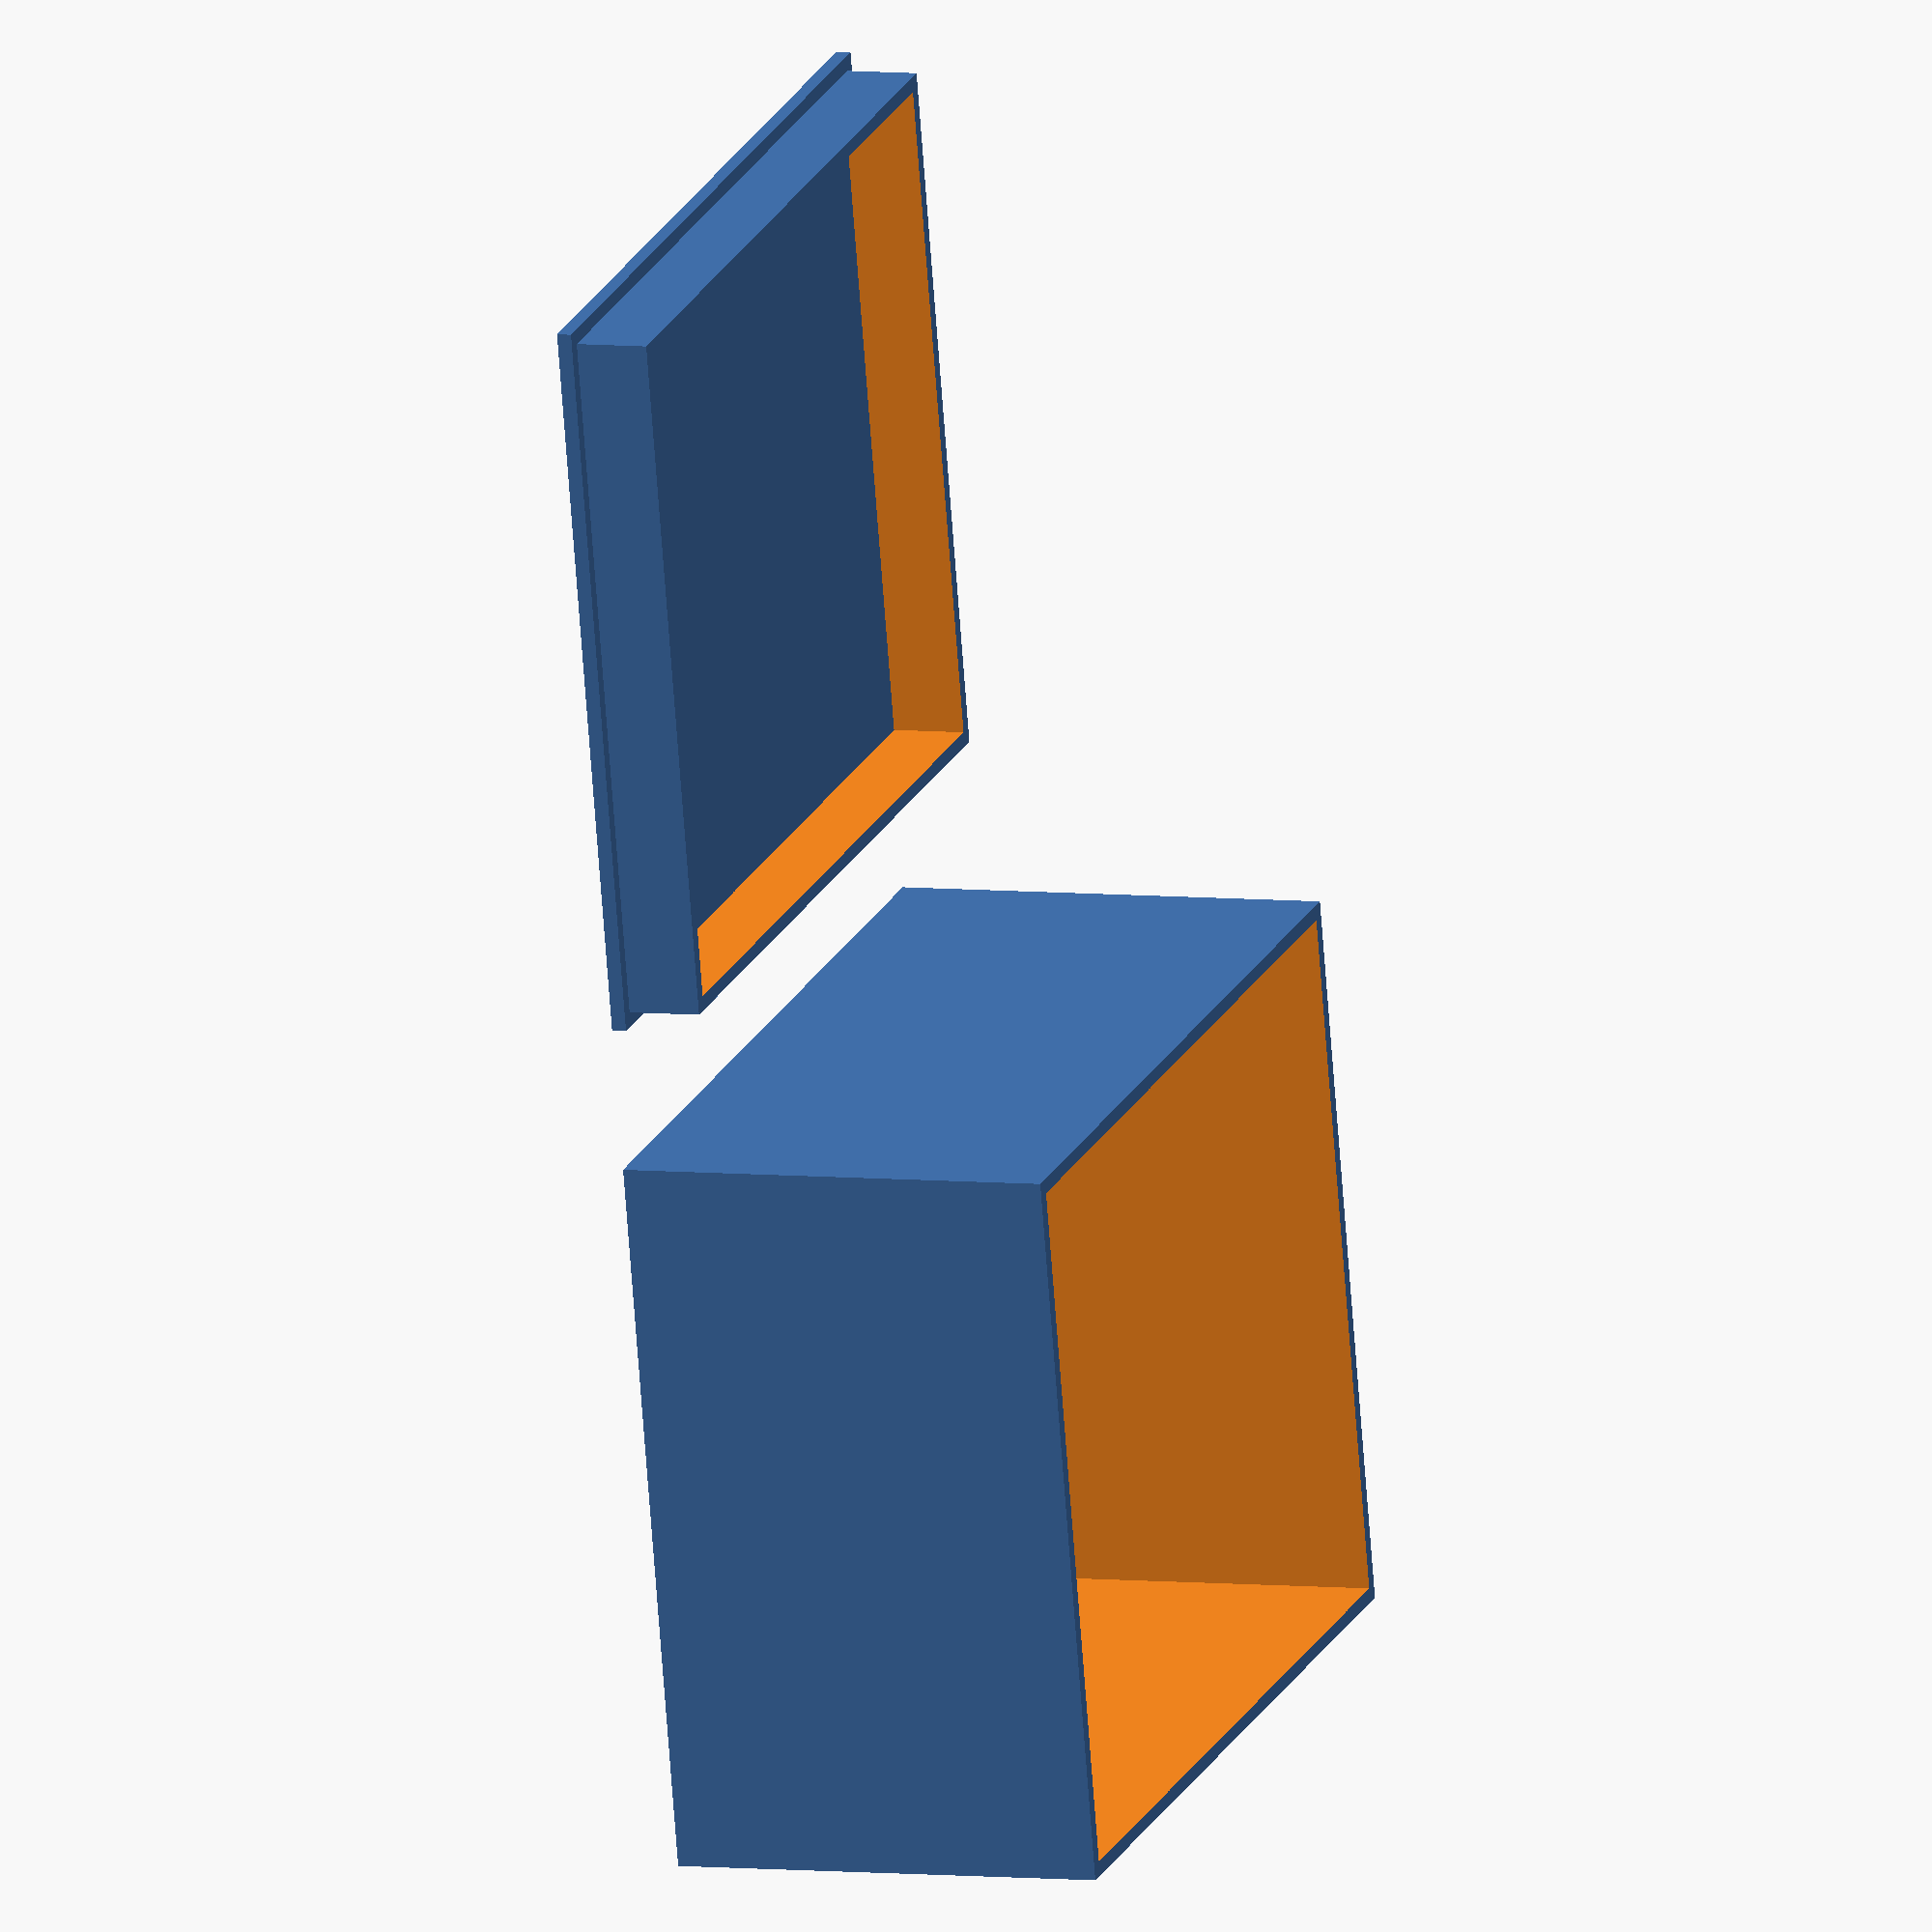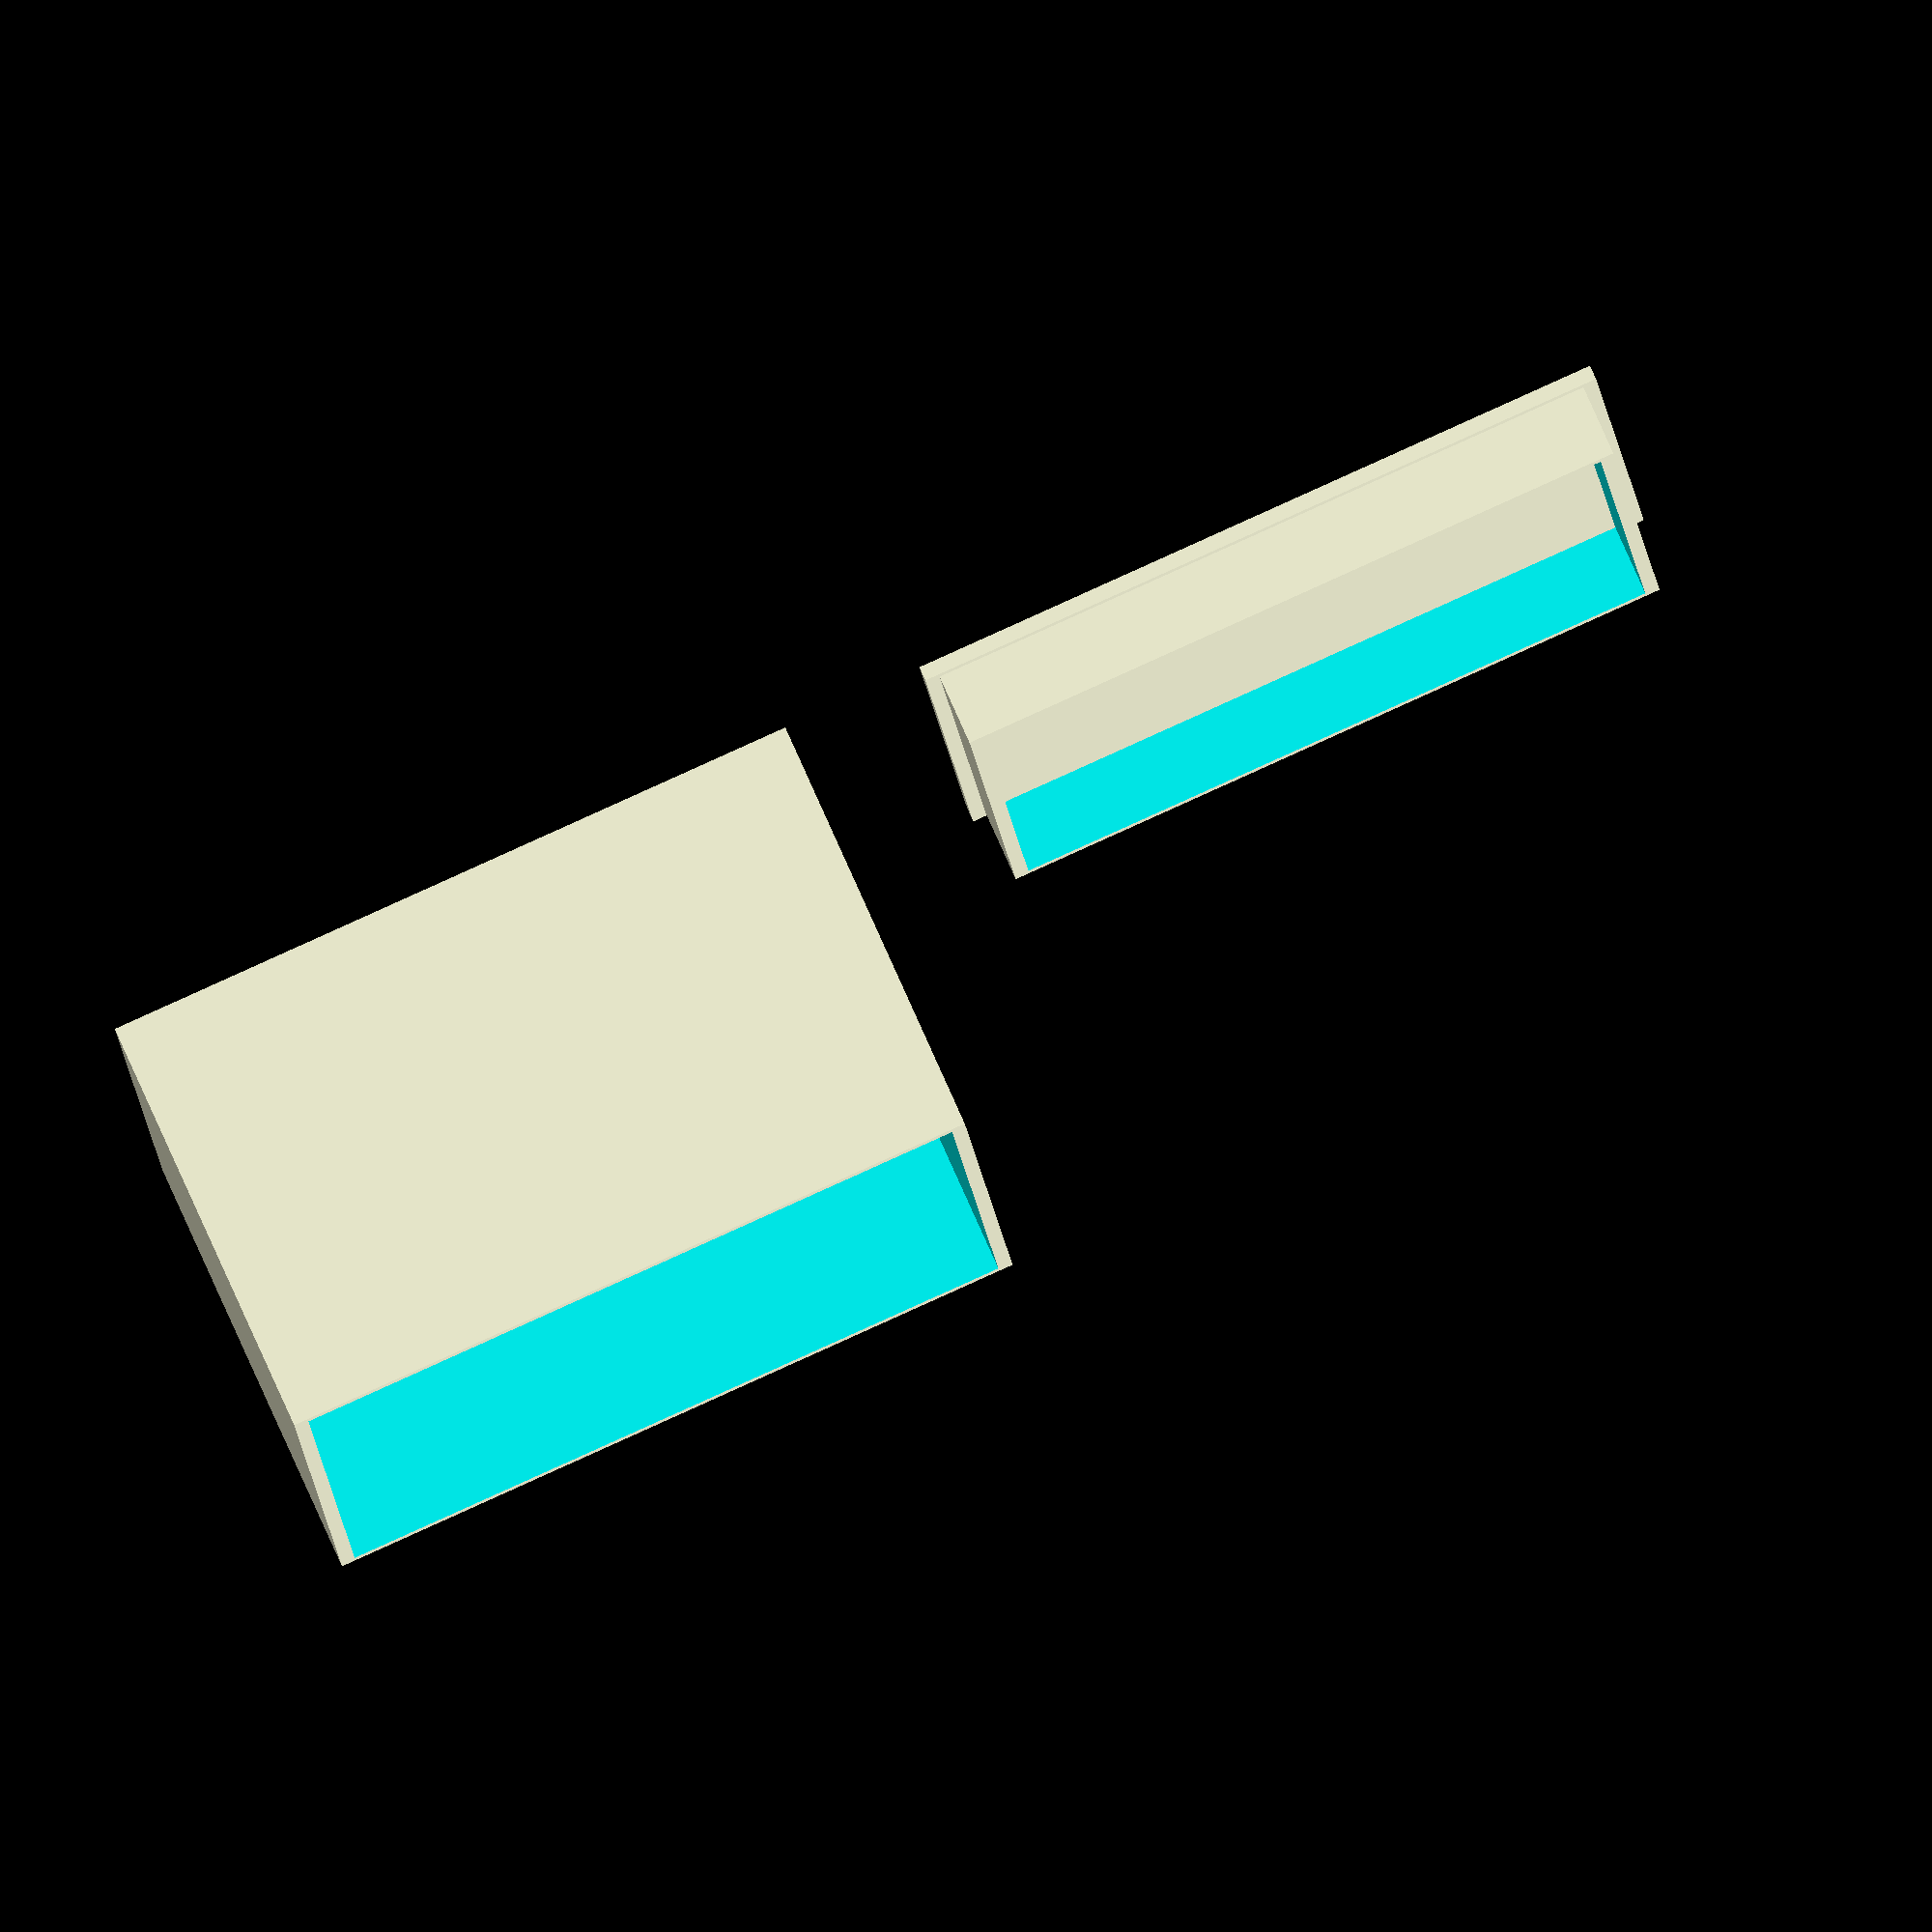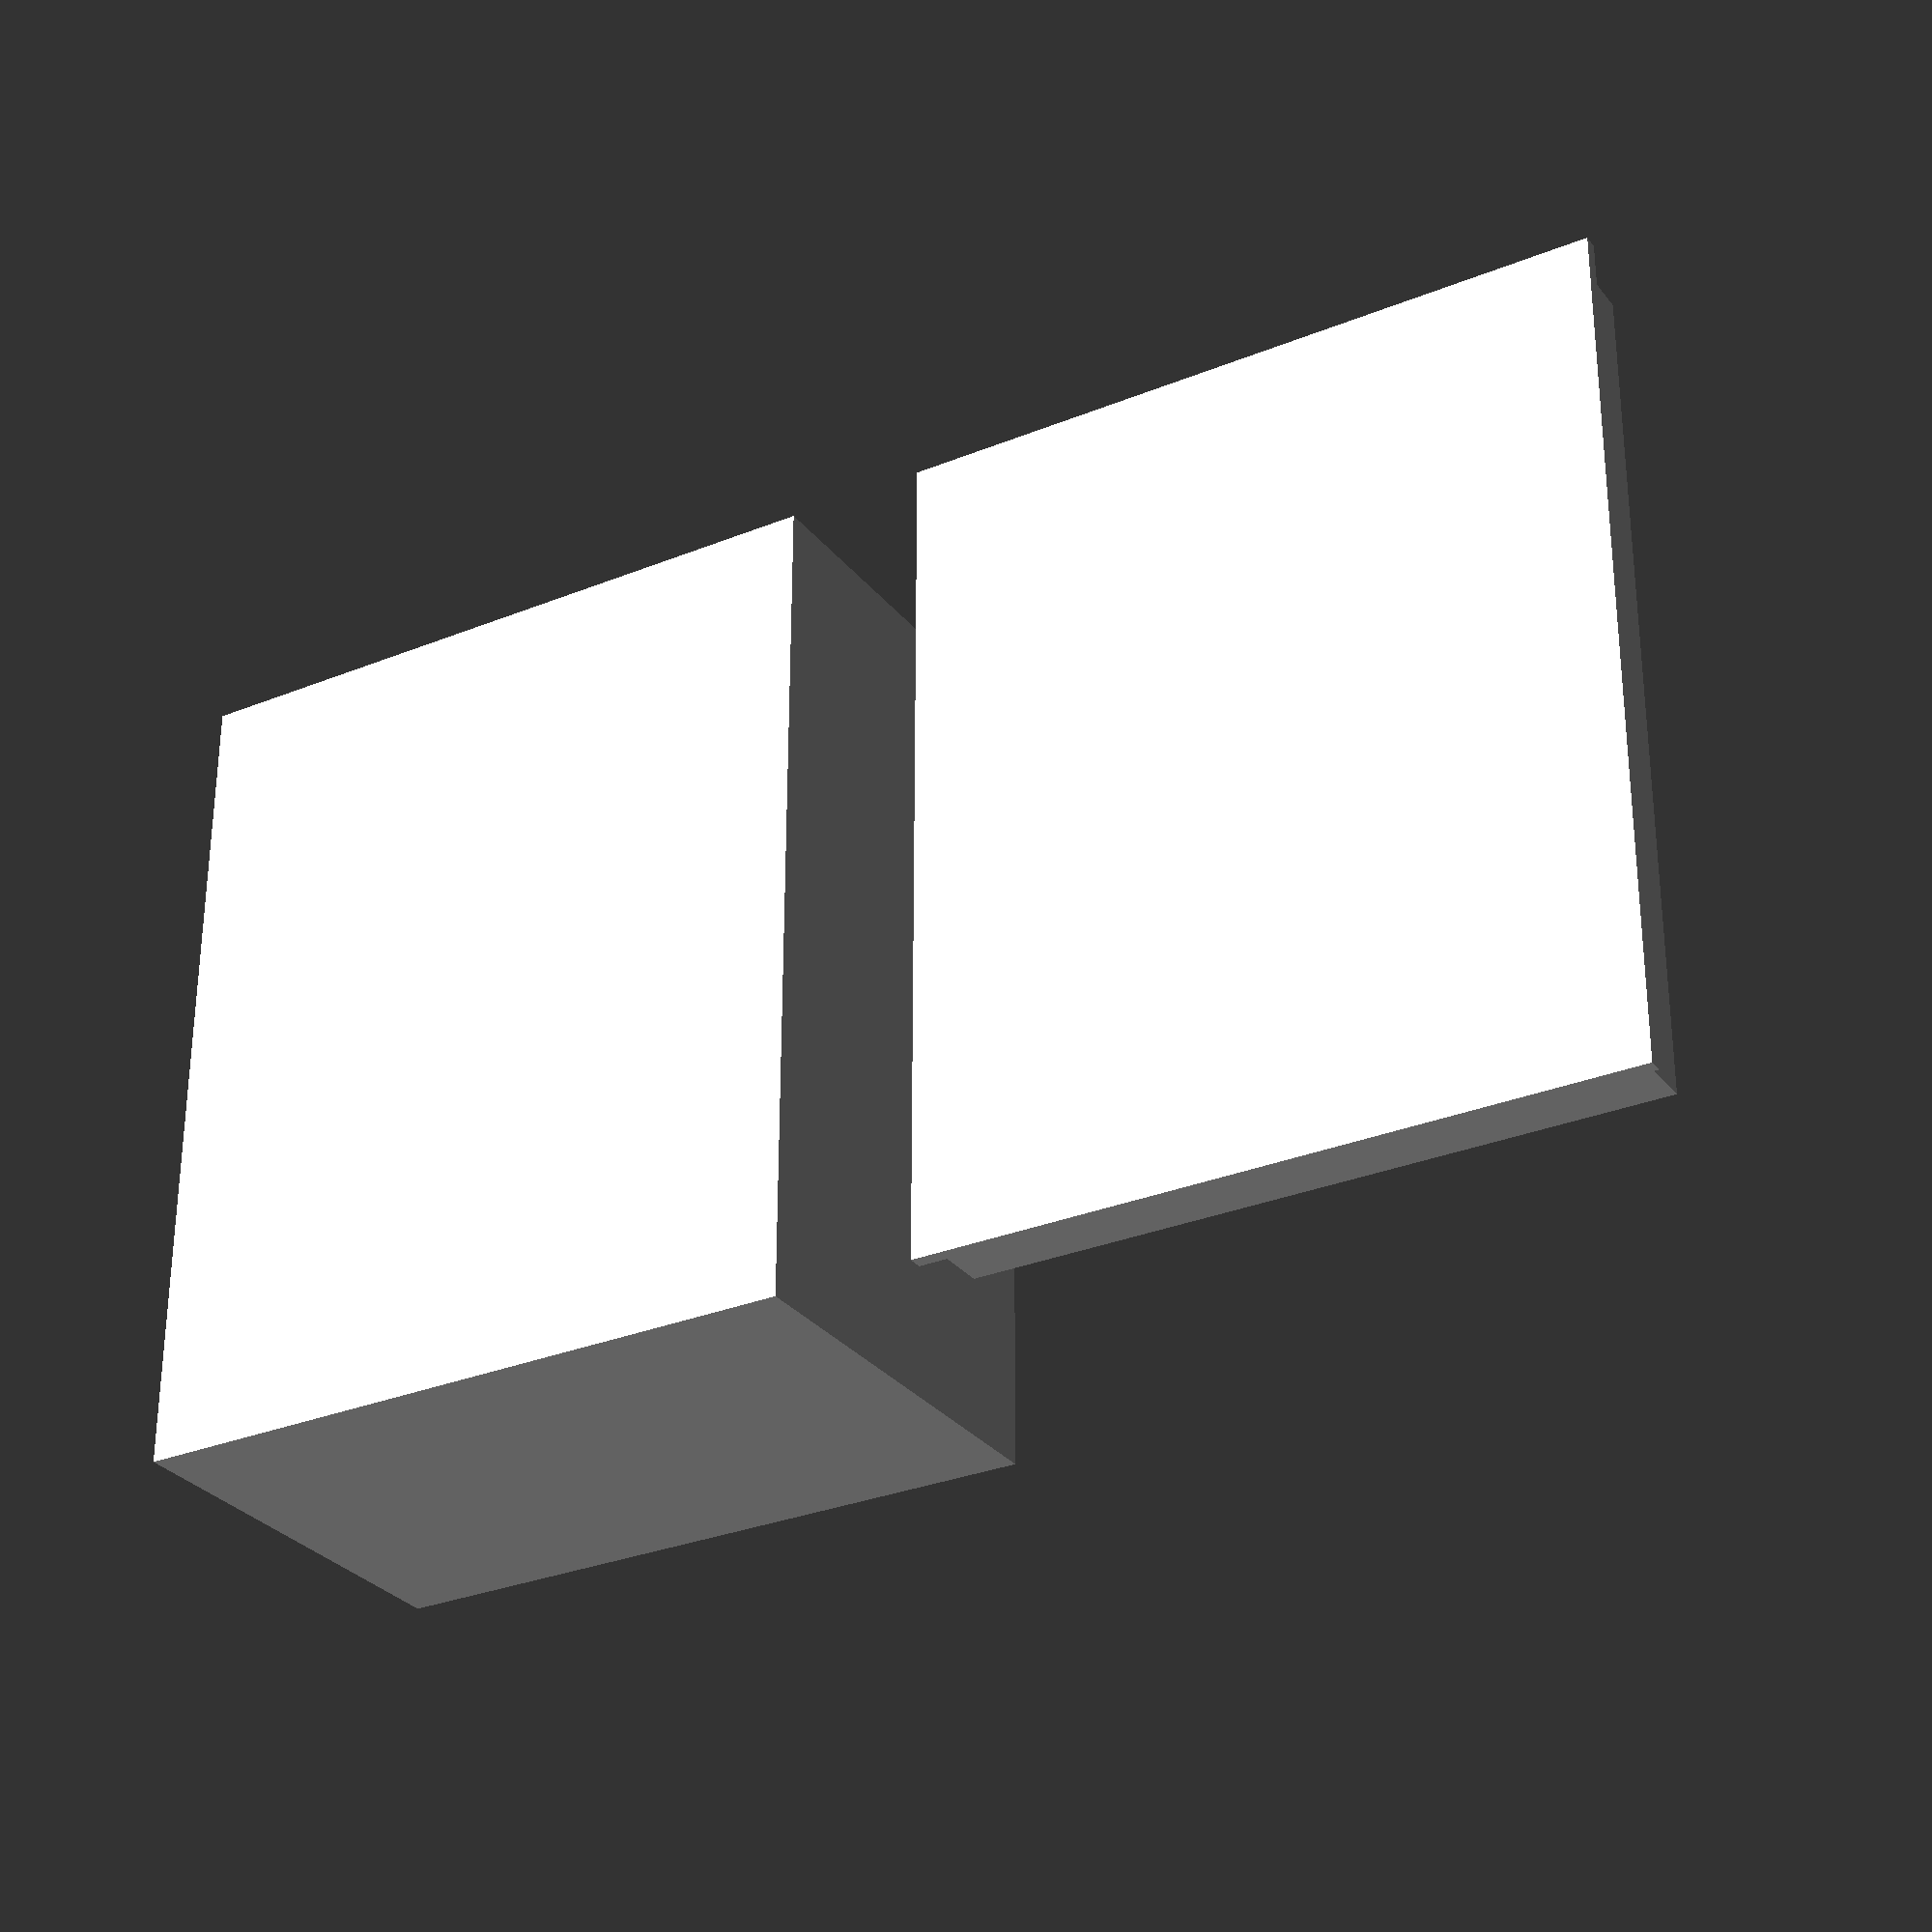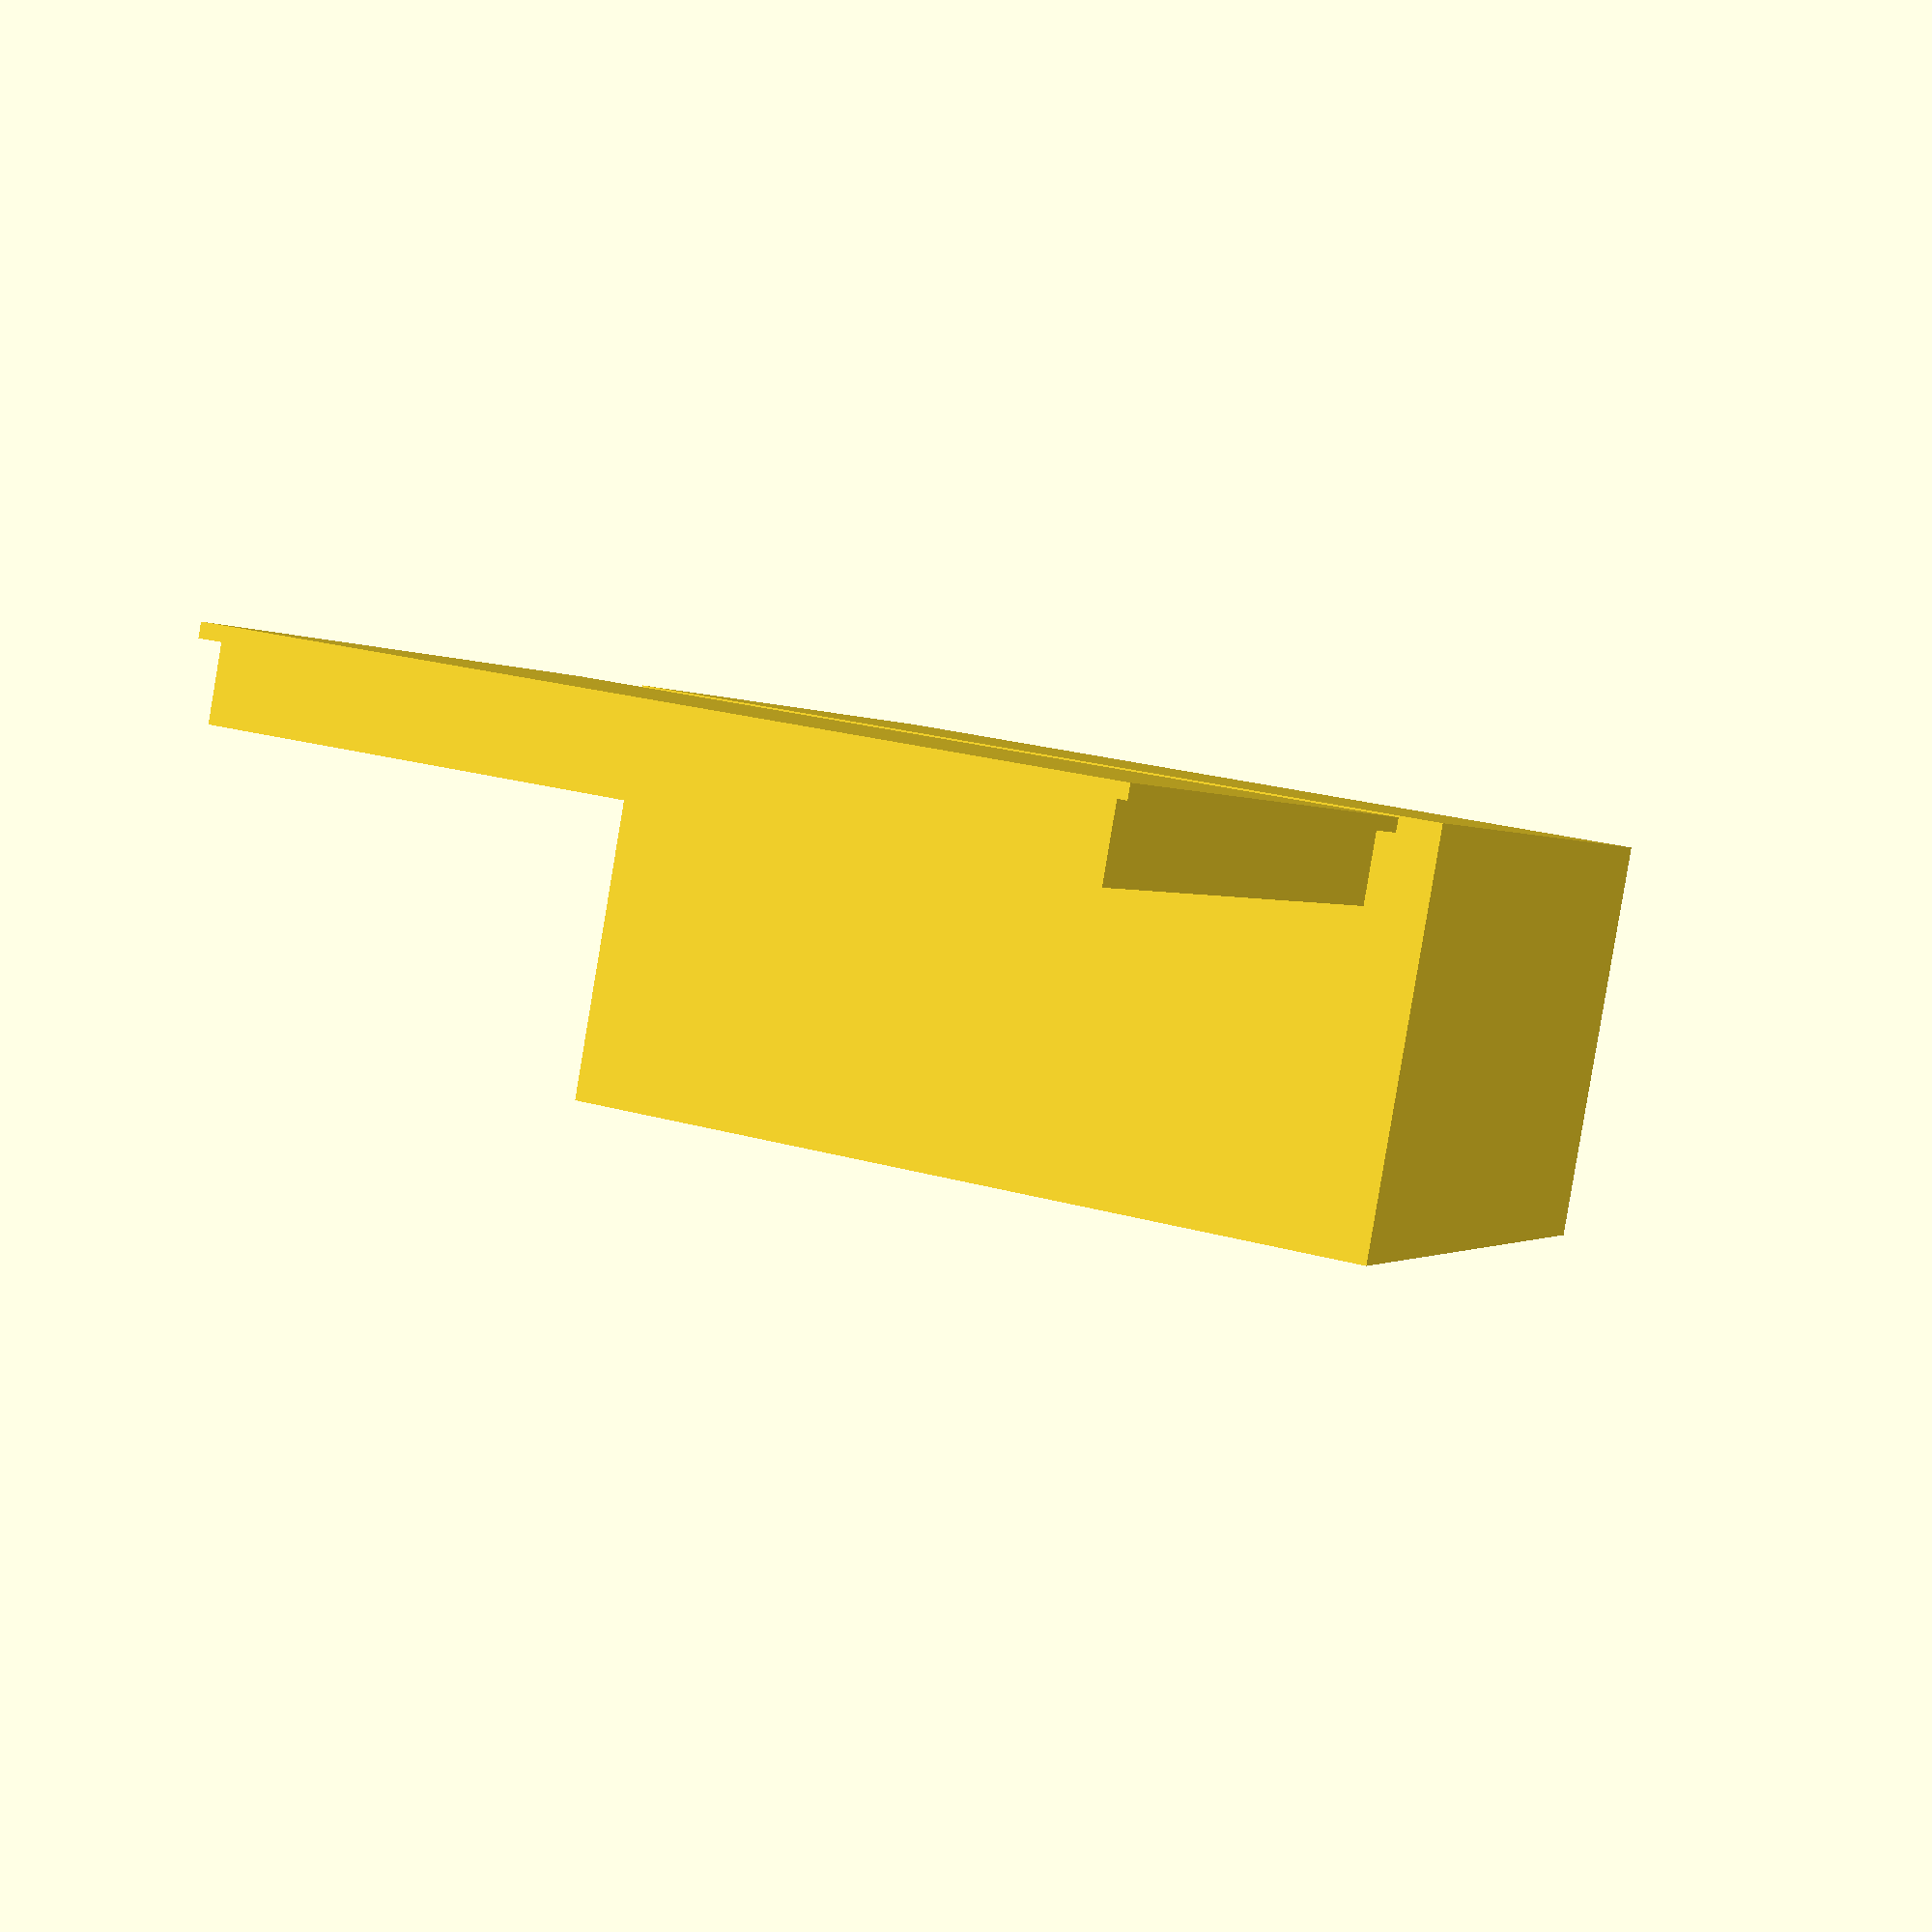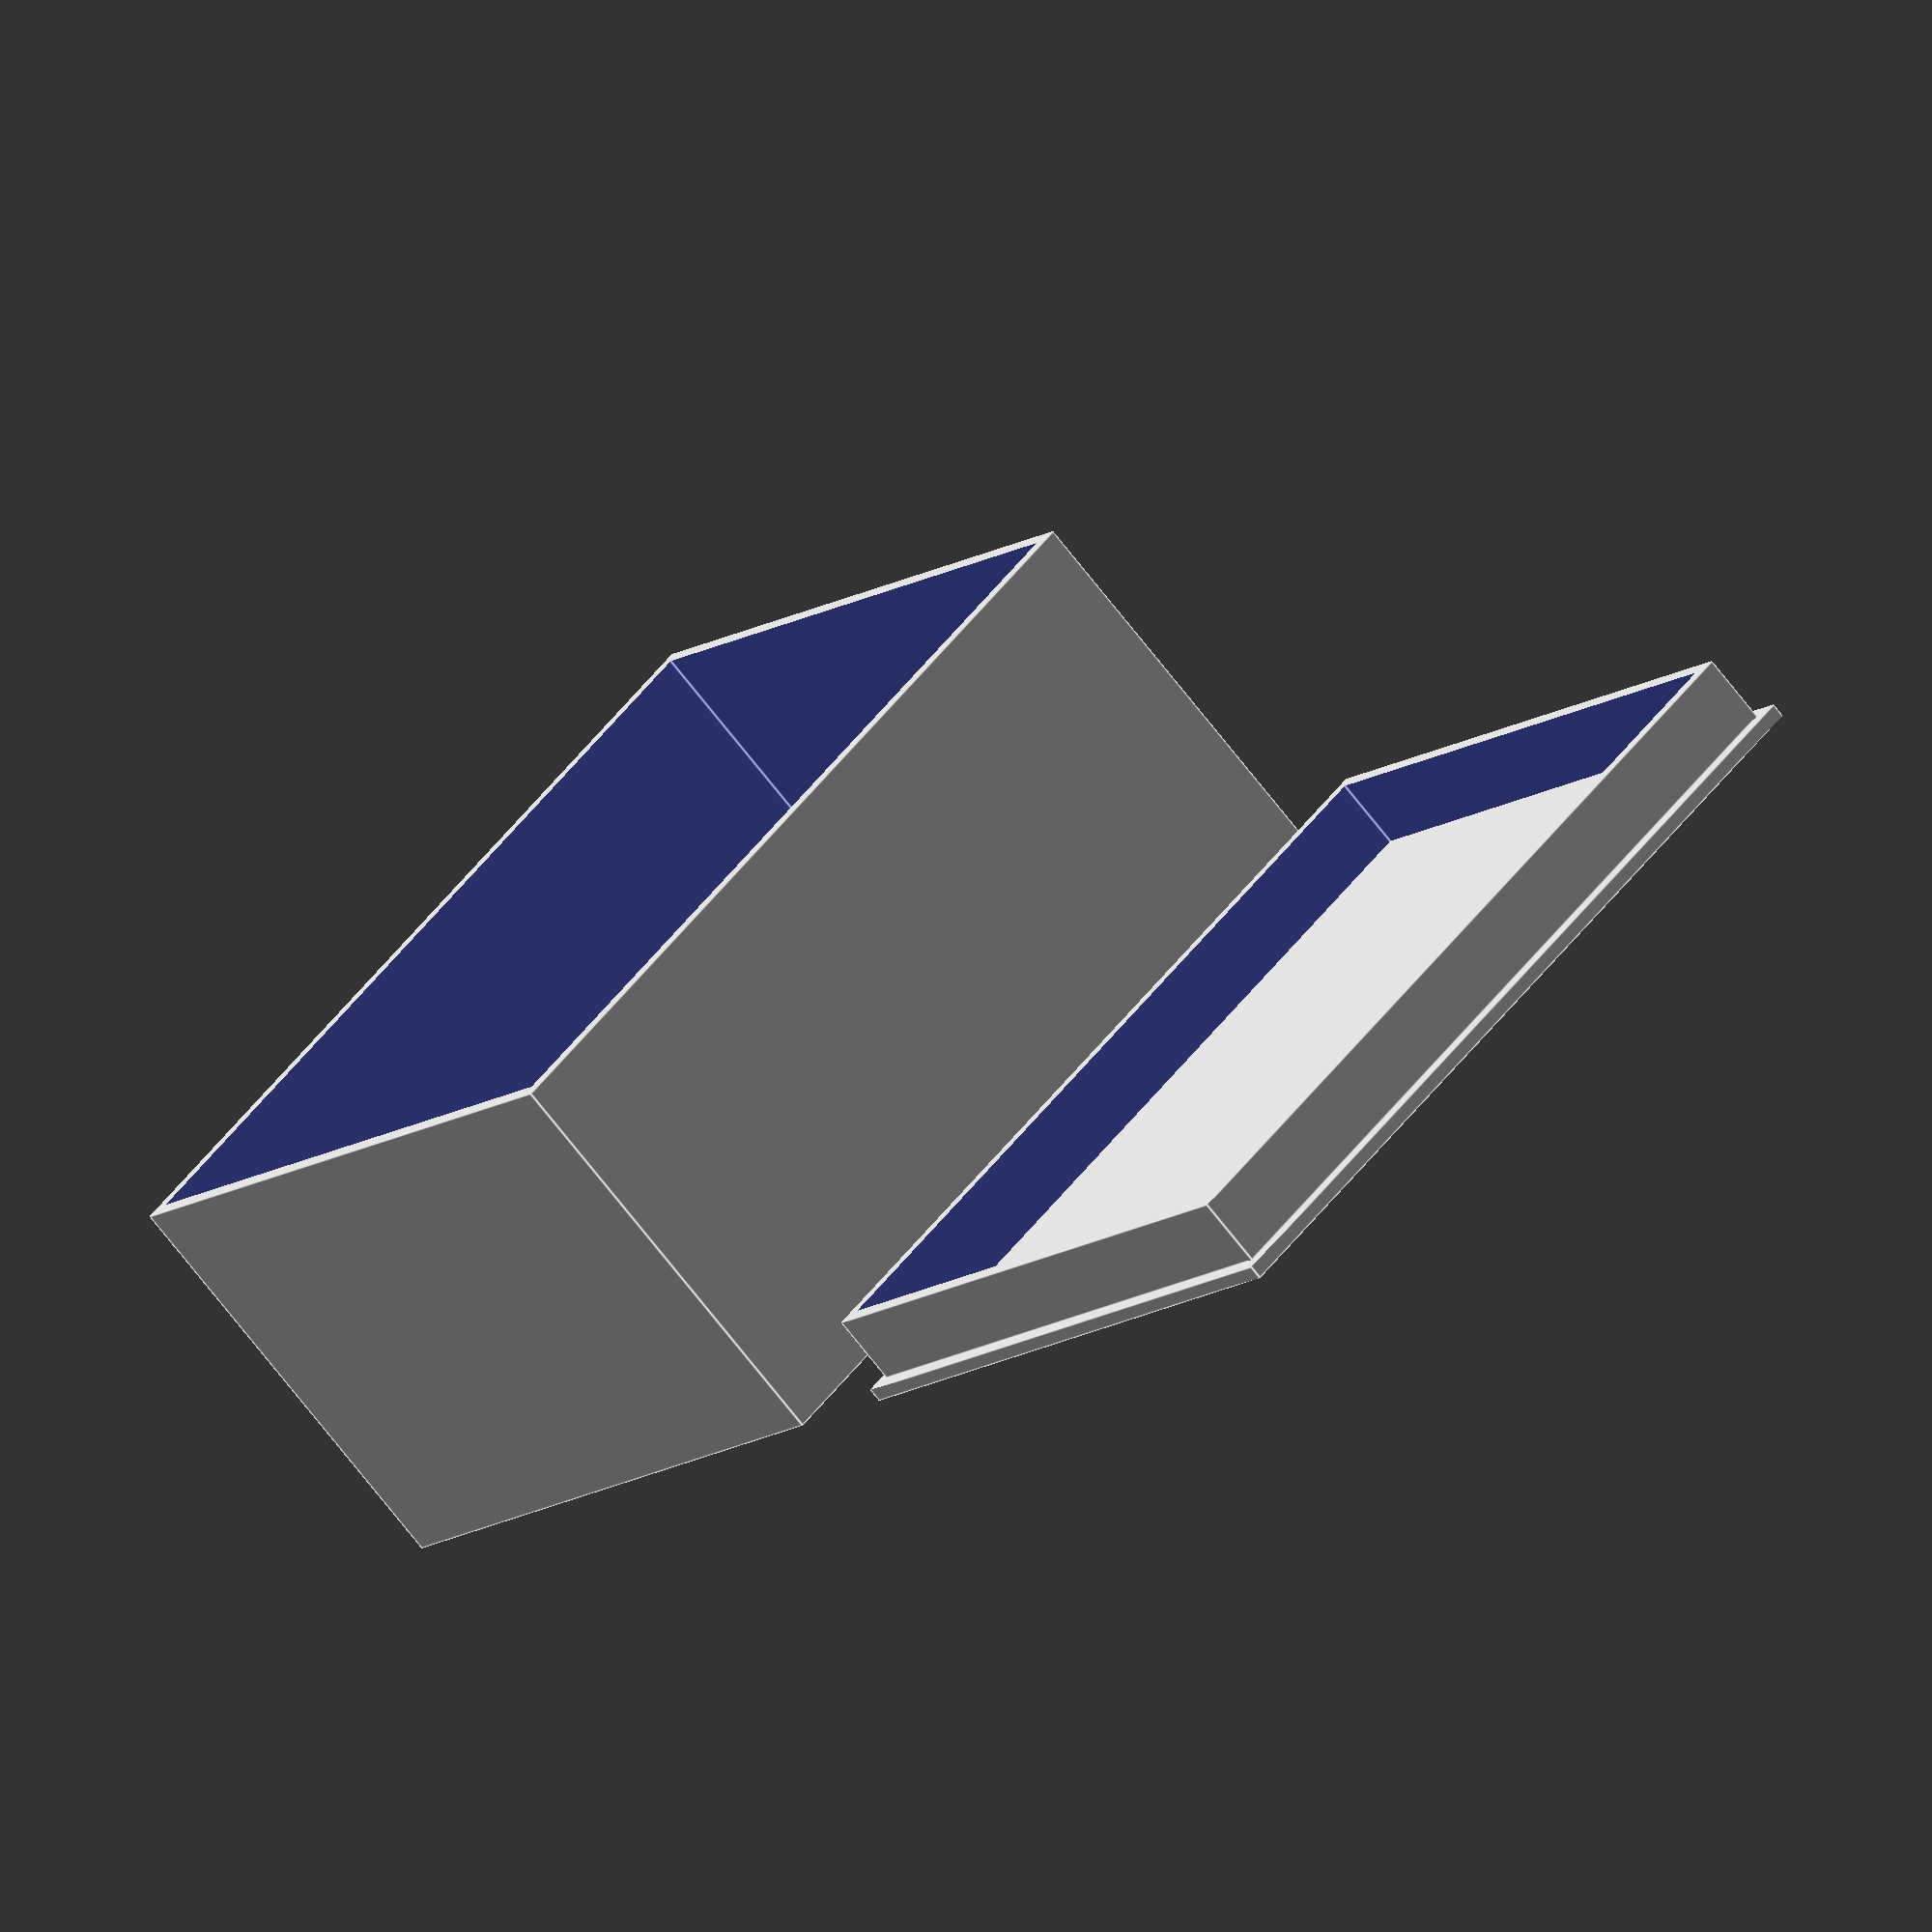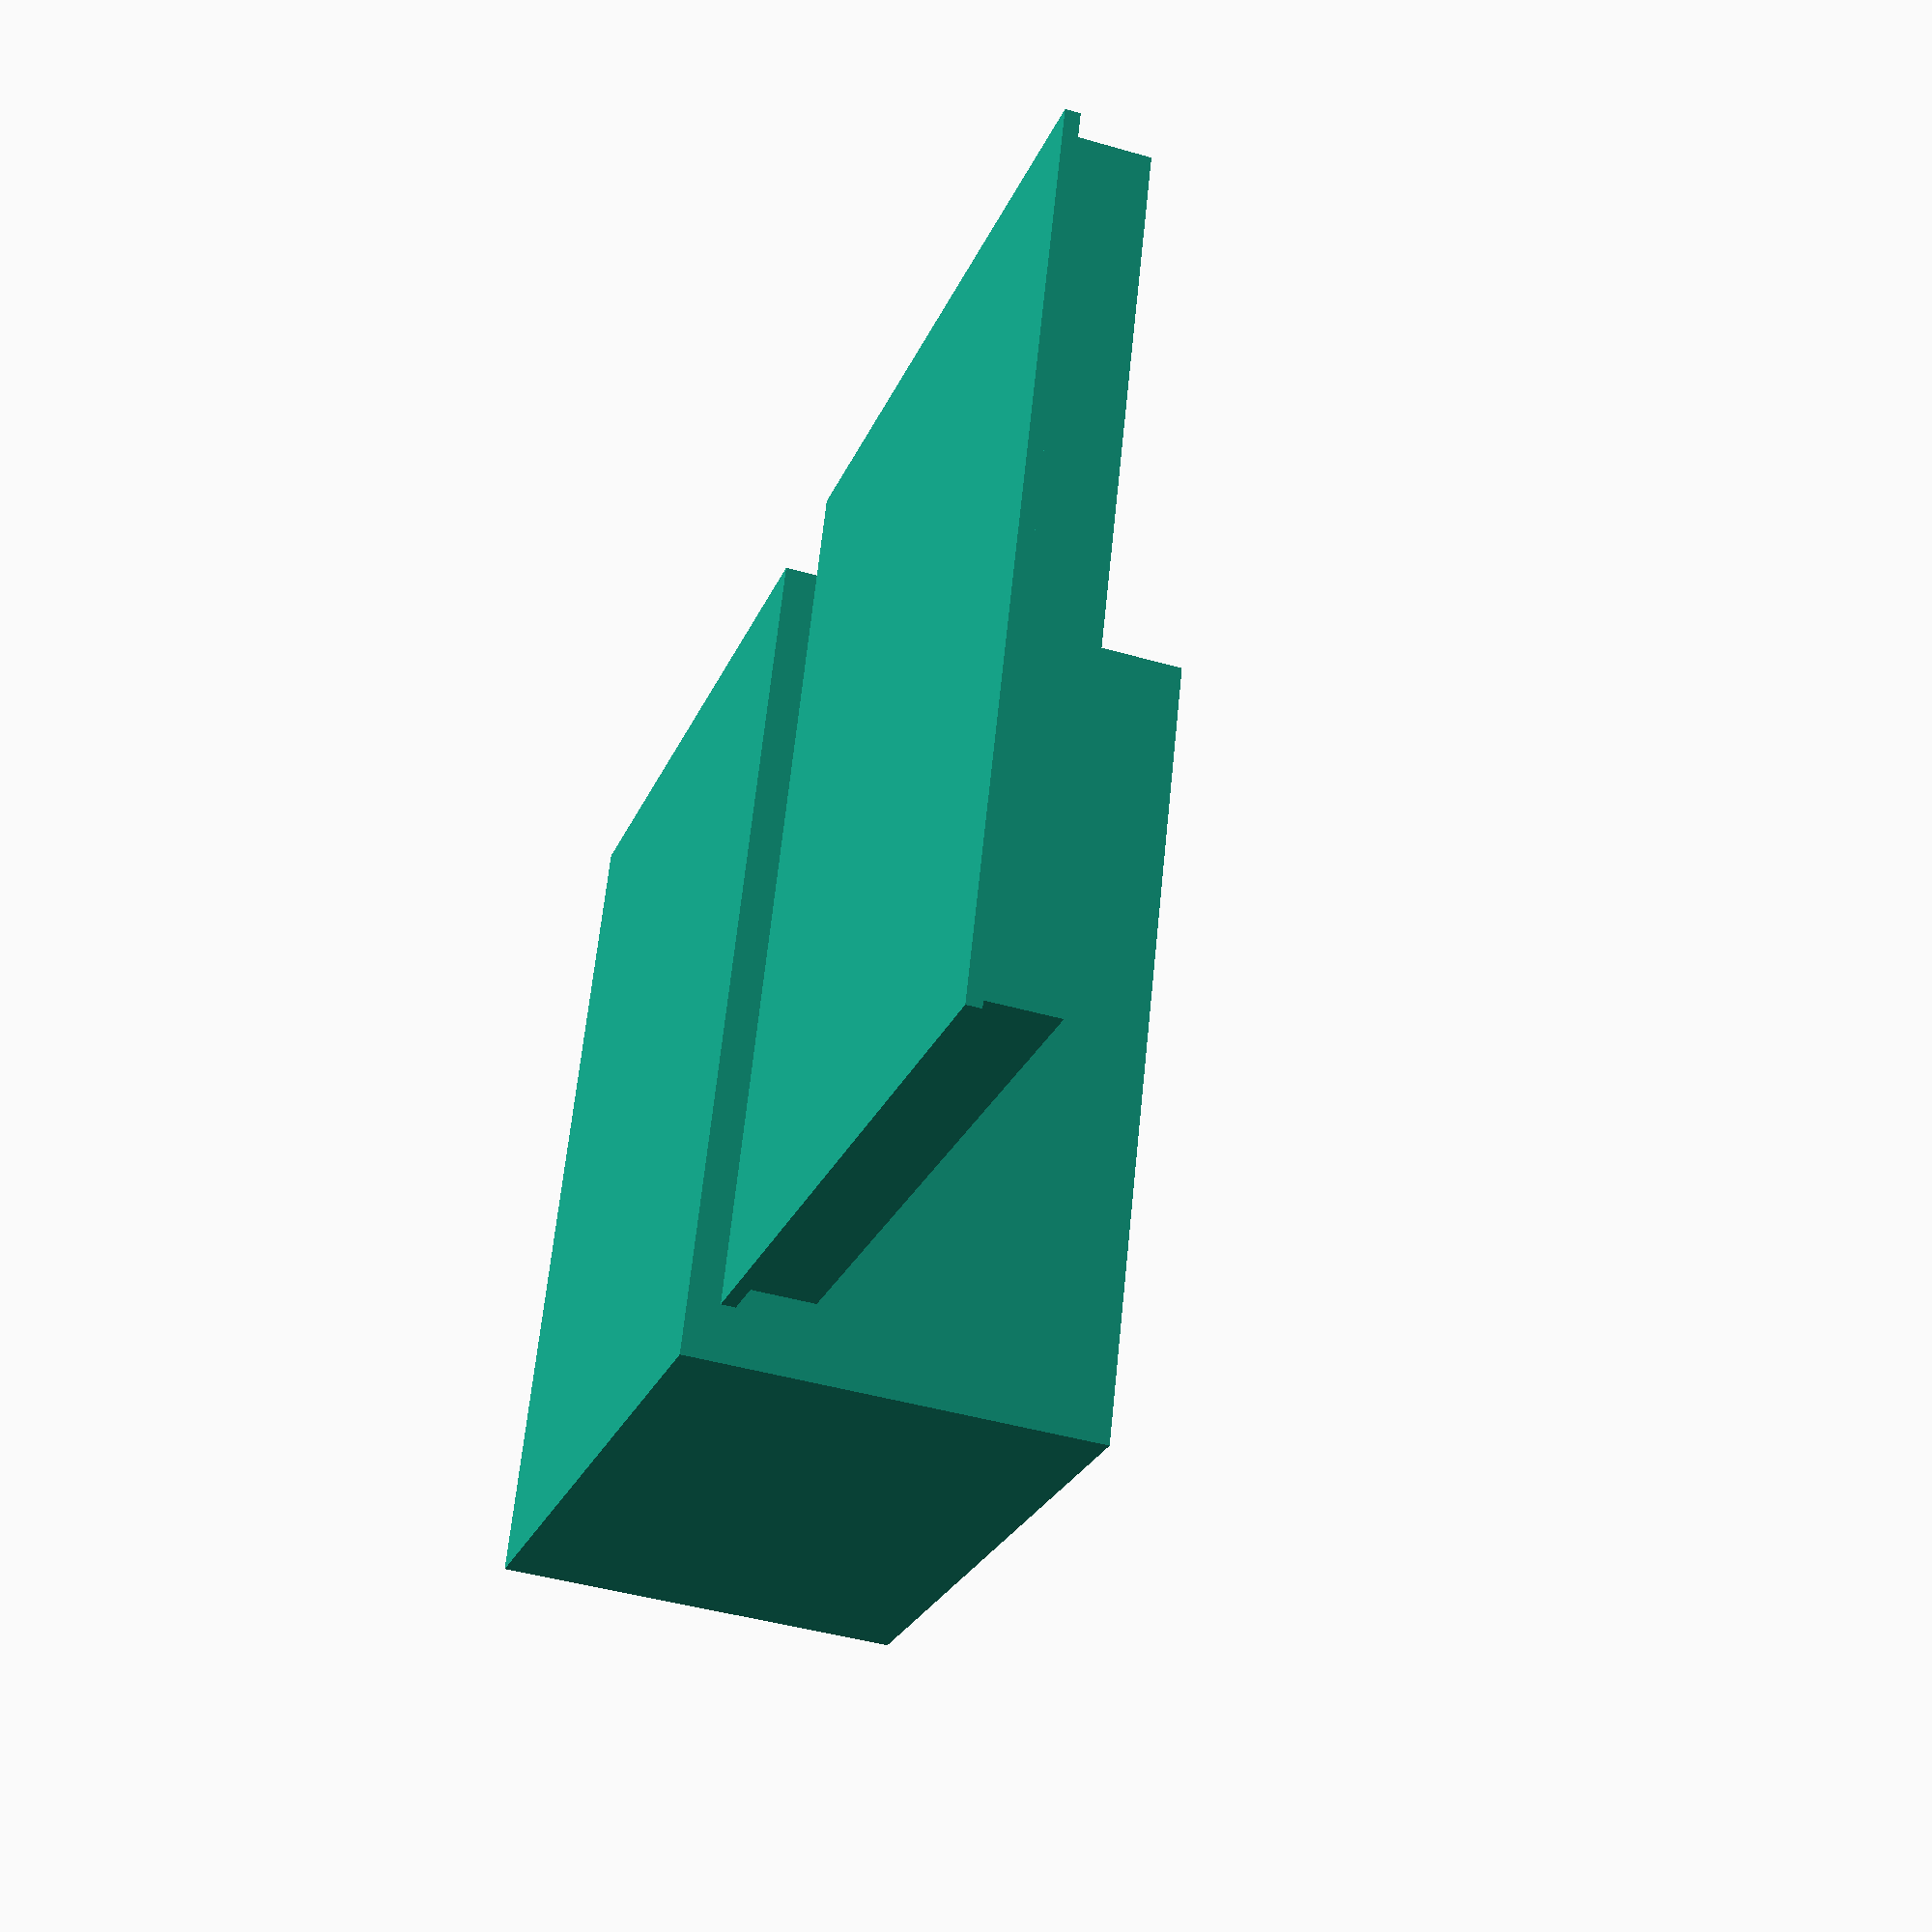
<openscad>
// MIT License

// Copyright (c) 2018 ut8uu

// Permission is hereby granted, free of charge, to any person obtaining a copy
// of this software and associated documentation files (the "Software"), to deal
// in the Software without restriction, including without limitation the rights
// to use, copy, modify, merge, publish, distribute, sublicense, and/or sell
// copies of the Software, and to permit persons to whom the Software is
// furnished to do so, subject to the following conditions:

// The above copyright notice and this permission notice shall be included in all
// copies or substantial portions of the Software.

// THE SOFTWARE IS PROVIDED "AS IS", WITHOUT WARRANTY OF ANY KIND, EXPRESS OR
// IMPLIED, INCLUDING BUT NOT LIMITED TO THE WARRANTIES OF MERCHANTABILITY,
// FITNESS FOR A PARTICULAR PURPOSE AND NONINFRINGEMENT. IN NO EVENT SHALL THE
// AUTHORS OR COPYRIGHT HOLDERS BE LIABLE FOR ANY CLAIM, DAMAGES OR OTHER
// LIABILITY, WHETHER IN AN ACTION OF CONTRACT, TORT OR OTHERWISE, ARISING FROM,
// OUT OF OR IN CONNECTION WITH THE SOFTWARE OR THE USE OR OTHER DEALINGS IN THE
// SOFTWARE.

// global variables
// $box_w - width (x)
// $box_d - depth (y)
// $box_h - height (z)
// $box_wall_thickness - thickness of the box' wall

// set the variable below to see the box in action
box_demo = true;

if (box_demo)
{
    // Global resolution
    $fs = 0.1;  // Don't generate smaller facets than 0.1 mm
    $fa = 5;    // Don't generate larger angles than 5 degrees
    
    $box_h = 30;
    $box_w = 50;
    $box_d = 60;
    $box_wall_thickness = 1;
    
    box_main();
}

module box_main()
{
    box_walls_9D04E7778521468E8EBB86C1C622761C();
    box_lid_163028402DBA46F1A57207ED46D87103();
}

module box_lid_163028402DBA46F1A57207ED46D87103()
{
    w = $box_w;
    h = $box_h;
    d = $box_d;
    ww = $box_wall_thickness;
    h2 = 5;

    translate([5,0,0])
    {
        cube([w,d,ww]);
        difference()
        {
            translate([ww,ww,ww])
                cube ([w-ww*2, d-ww*2, h2]);
            translate([ww*2,ww*2,ww-1])
                cube([w-ww*4, d-ww*4, h2+2]);
        }
    }
}


module box_walls_9D04E7778521468E8EBB86C1C622761C()
{
    w = $box_w;
    h = $box_h;
    d = $box_d;
    ww = $box_wall_thickness;
    translate([-5-w,0,0]){
        difference()
        {
            cube([w, d, h]);
            translate([ww,ww,ww])
                cube([w-ww*2, d-ww*2, h]);
        }
    }
}



</openscad>
<views>
elev=174.3 azim=76.7 roll=251.0 proj=o view=wireframe
elev=280.6 azim=356.6 roll=336.0 proj=o view=solid
elev=210.0 azim=359.9 roll=329.2 proj=p view=solid
elev=86.7 azim=67.5 roll=170.5 proj=p view=wireframe
elev=252.9 azim=228.8 roll=141.9 proj=o view=edges
elev=42.9 azim=162.2 roll=250.9 proj=p view=solid
</views>
